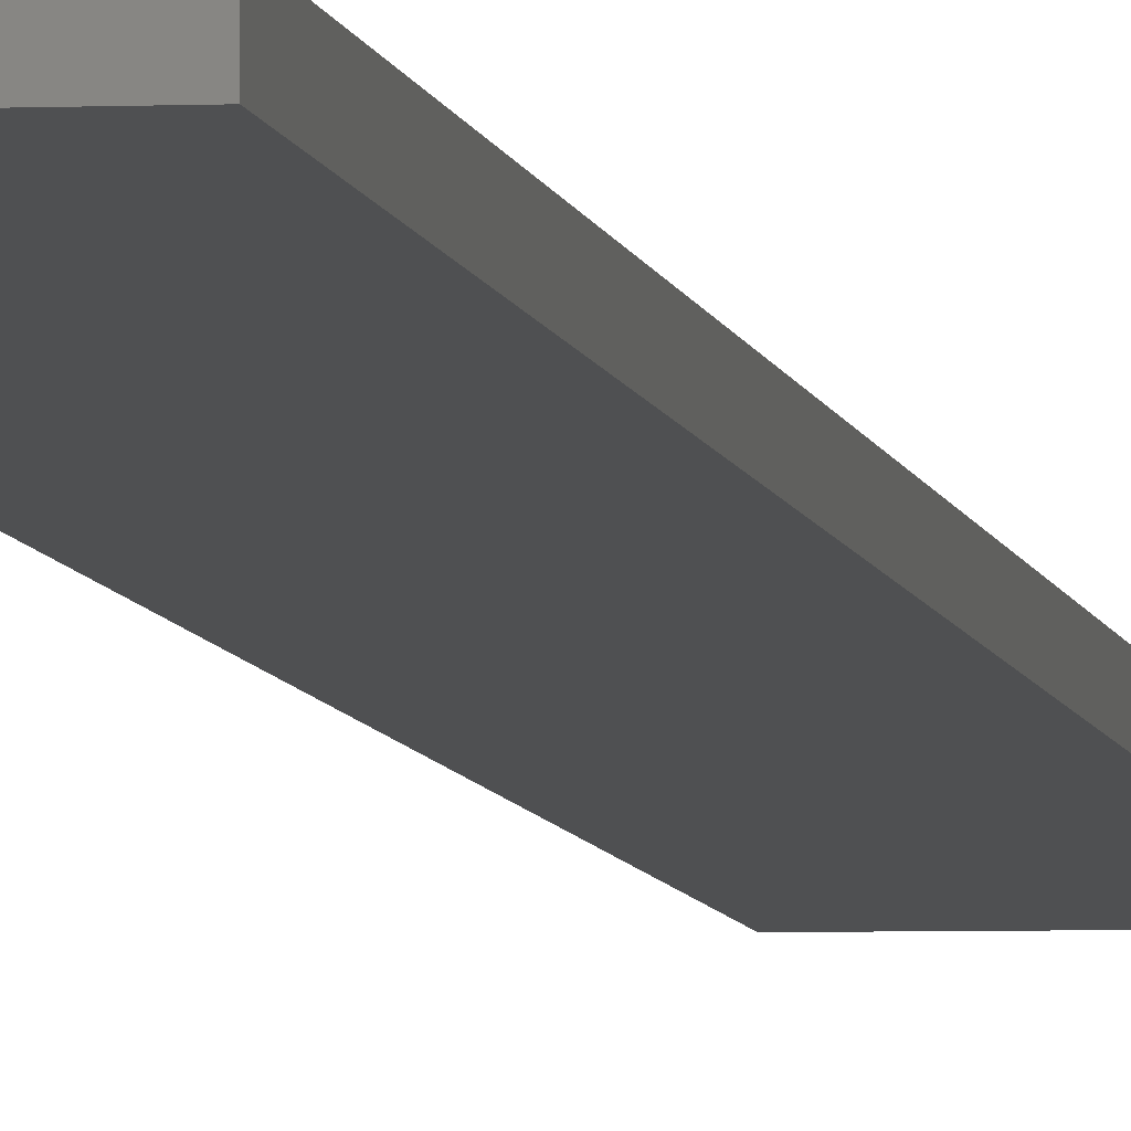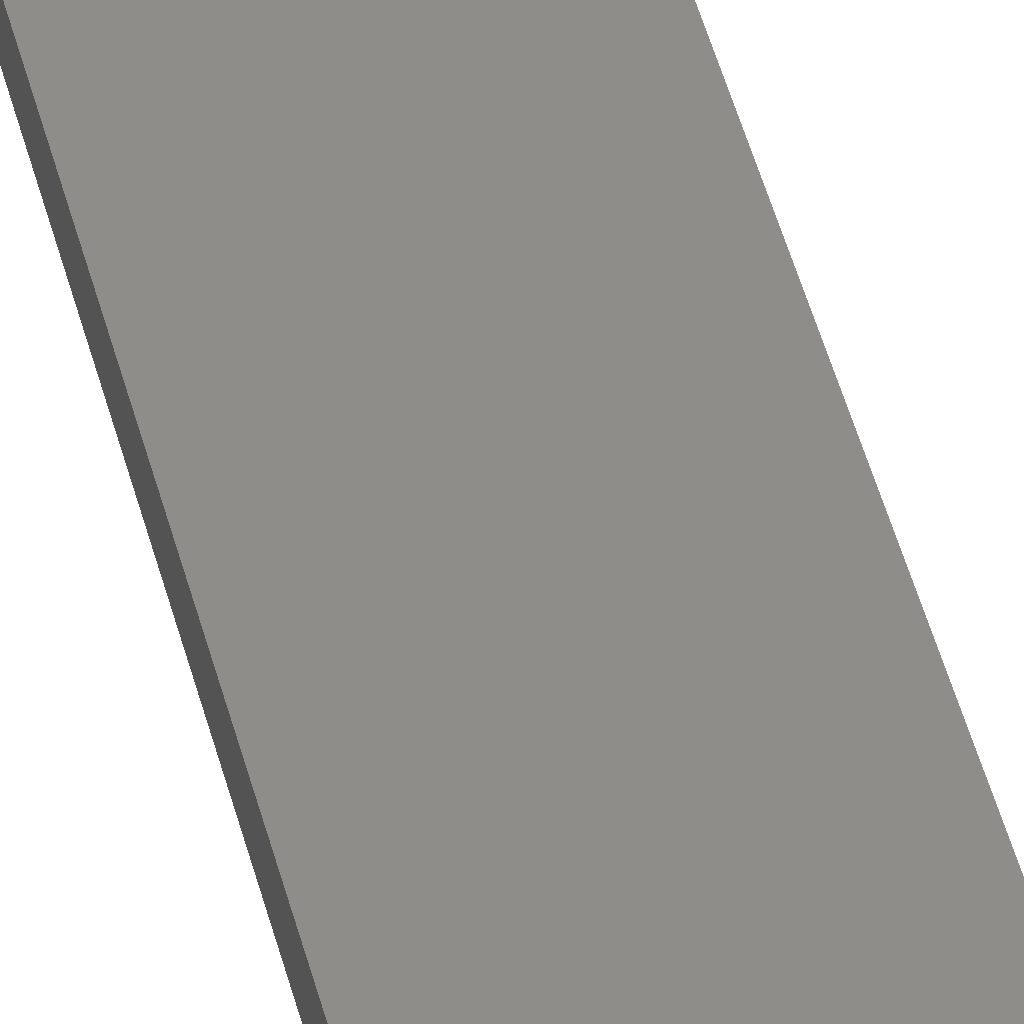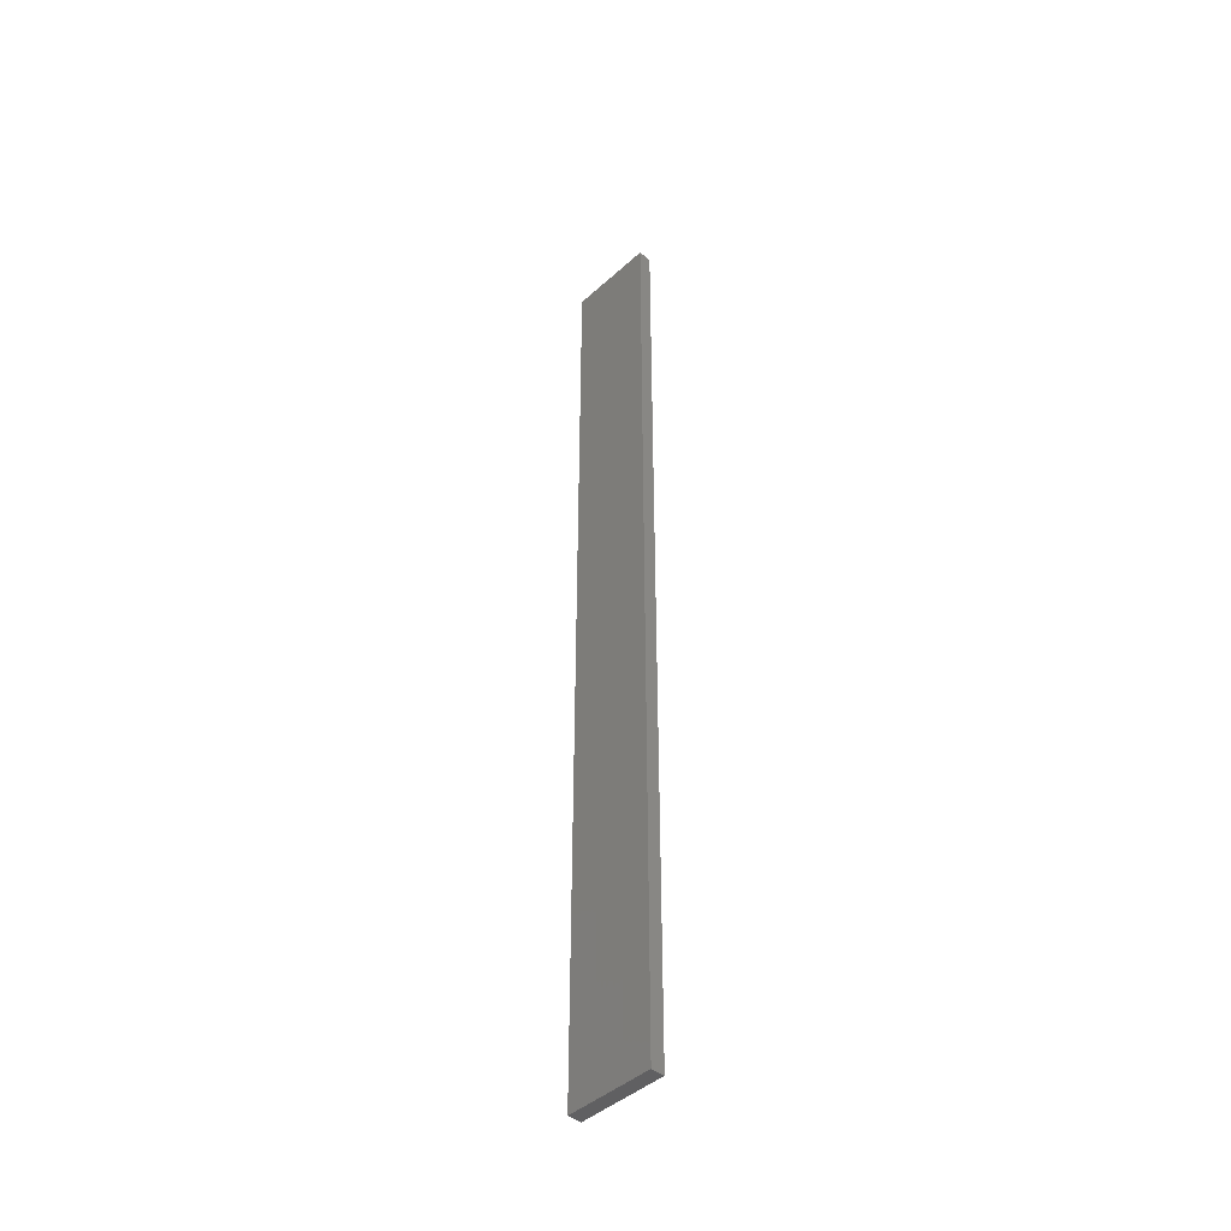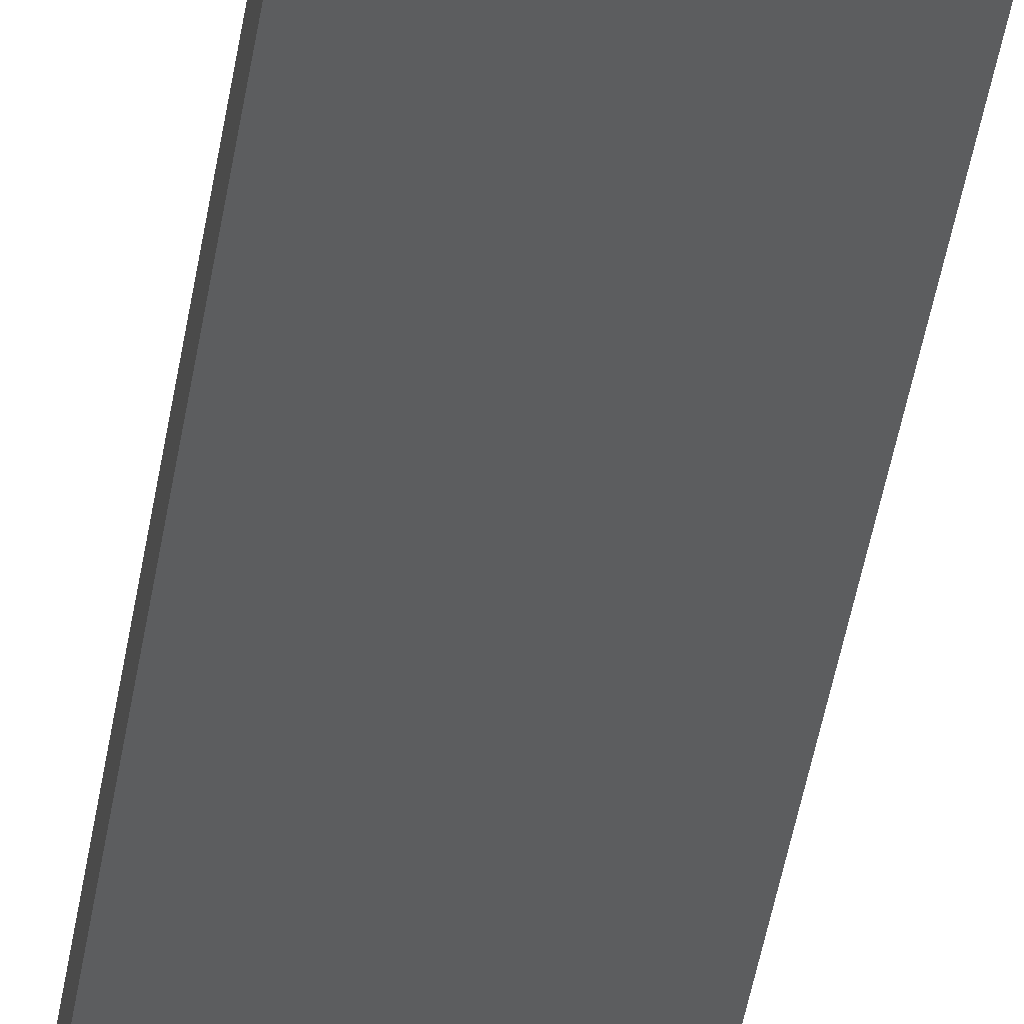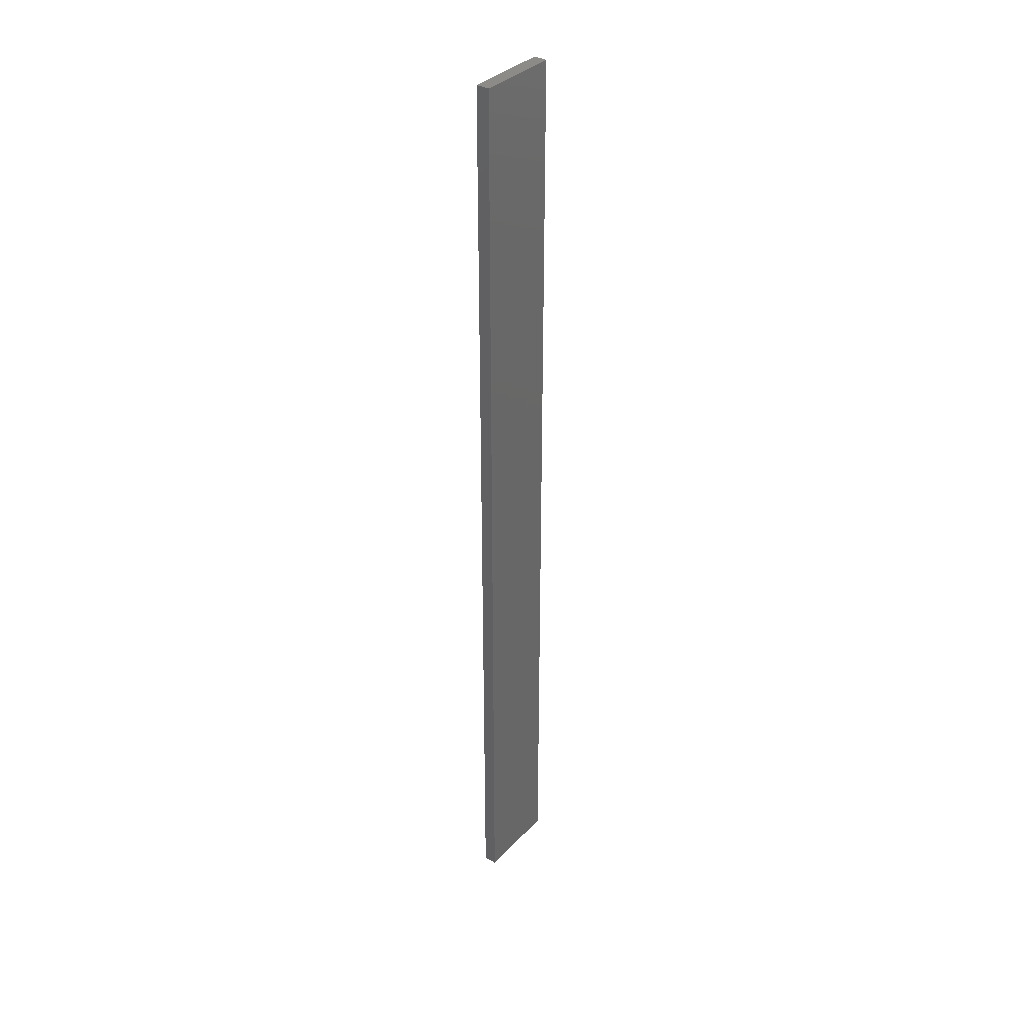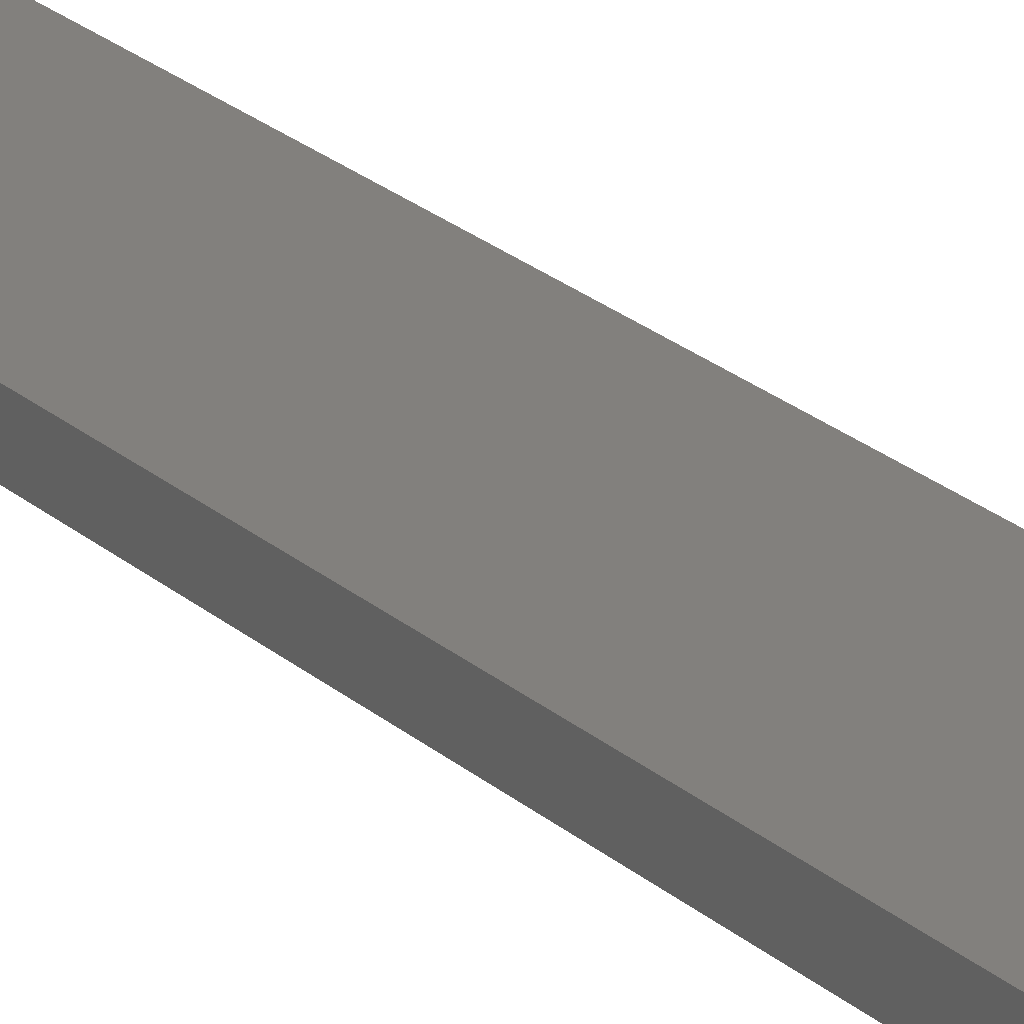
<metadata>
{"format":"stl","ext":"stl","renderer":"f3d","projection":"perspective","resolution":1024,"background":"white","views":[{"elev":-5.4,"azim":8.4,"up":"+Y"},{"elev":39.6,"azim":167.6,"up":"+Y"},{"elev":-44.1,"azim":-133.8,"up":"+Z"},{"elev":-31.5,"azim":-6.7,"up":"+Y"},{"elev":34.8,"azim":126.4,"up":"+Z"},{"elev":15.0,"azim":-24.4,"up":"+Y"}]}
</metadata>
<code>
# stl→obj: 16 verts, 28 faces
v 0.1897 -4.301 -13.39
v 0.08141 -4.3 -13.39
v 0.08141 -4.3 -16.98
v 0.1897 -4.301 -16.98
v 0.2981 -4.301 -13.39
v 0.2981 -4.301 -16.98
v 0.4064 -4.301 -13.39
v 0.4064 -4.301 -16.98
v 0.4065 -4.251 -13.39
v 0.4065 -4.251 -16.98
v 0.08169 -4.25 -16.98
v 0.08169 -4.25 -13.39
v 0.19 -4.251 -16.98
v 0.19 -4.251 -13.39
v 0.2982 -4.251 -13.39
v 0.2982 -4.251 -16.98
f 1 2 3
f 1 3 4
f 5 4 6
f 5 1 4
f 7 6 8
f 7 5 6
f 9 7 8
f 9 8 10
f 11 12 13
f 12 14 13
f 13 15 16
f 14 15 13
f 16 9 10
f 15 9 16
f 12 11 3
f 2 12 3
f 9 15 7
f 15 5 7
f 14 1 15
f 15 1 5
f 12 2 14
f 14 2 1
f 16 10 8
f 6 16 8
f 4 13 16
f 4 16 6
f 3 11 13
f 3 13 4

</code>
